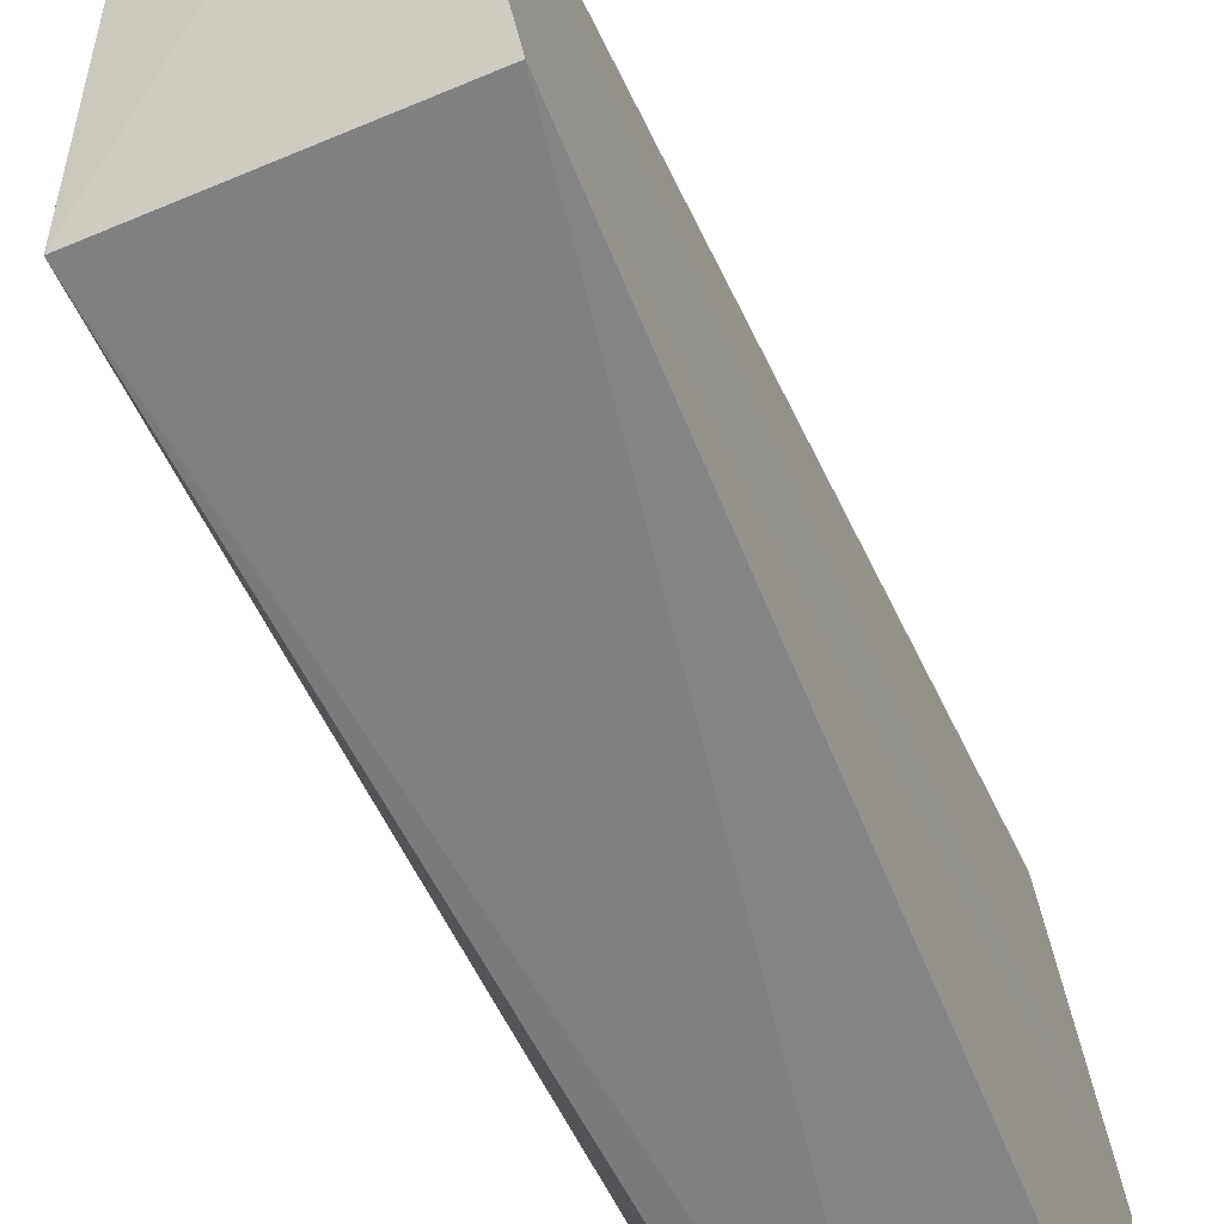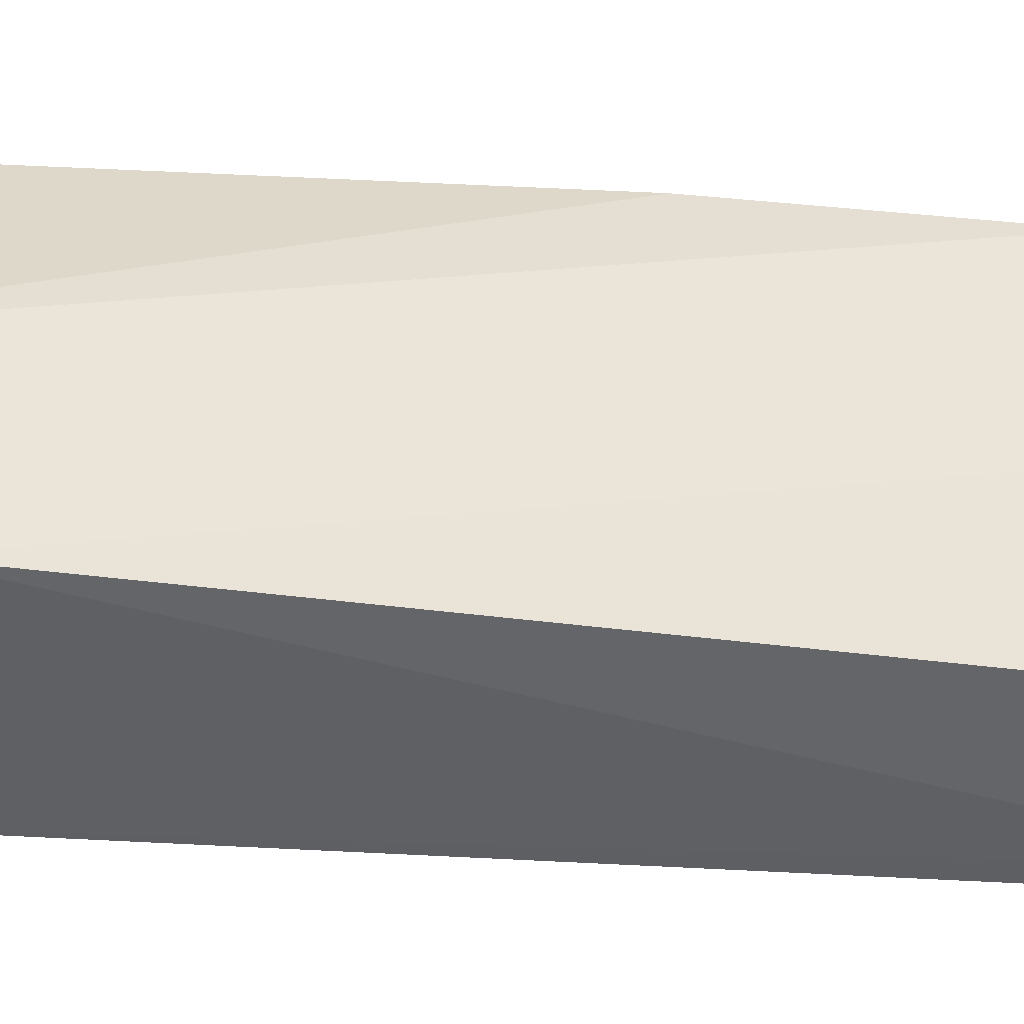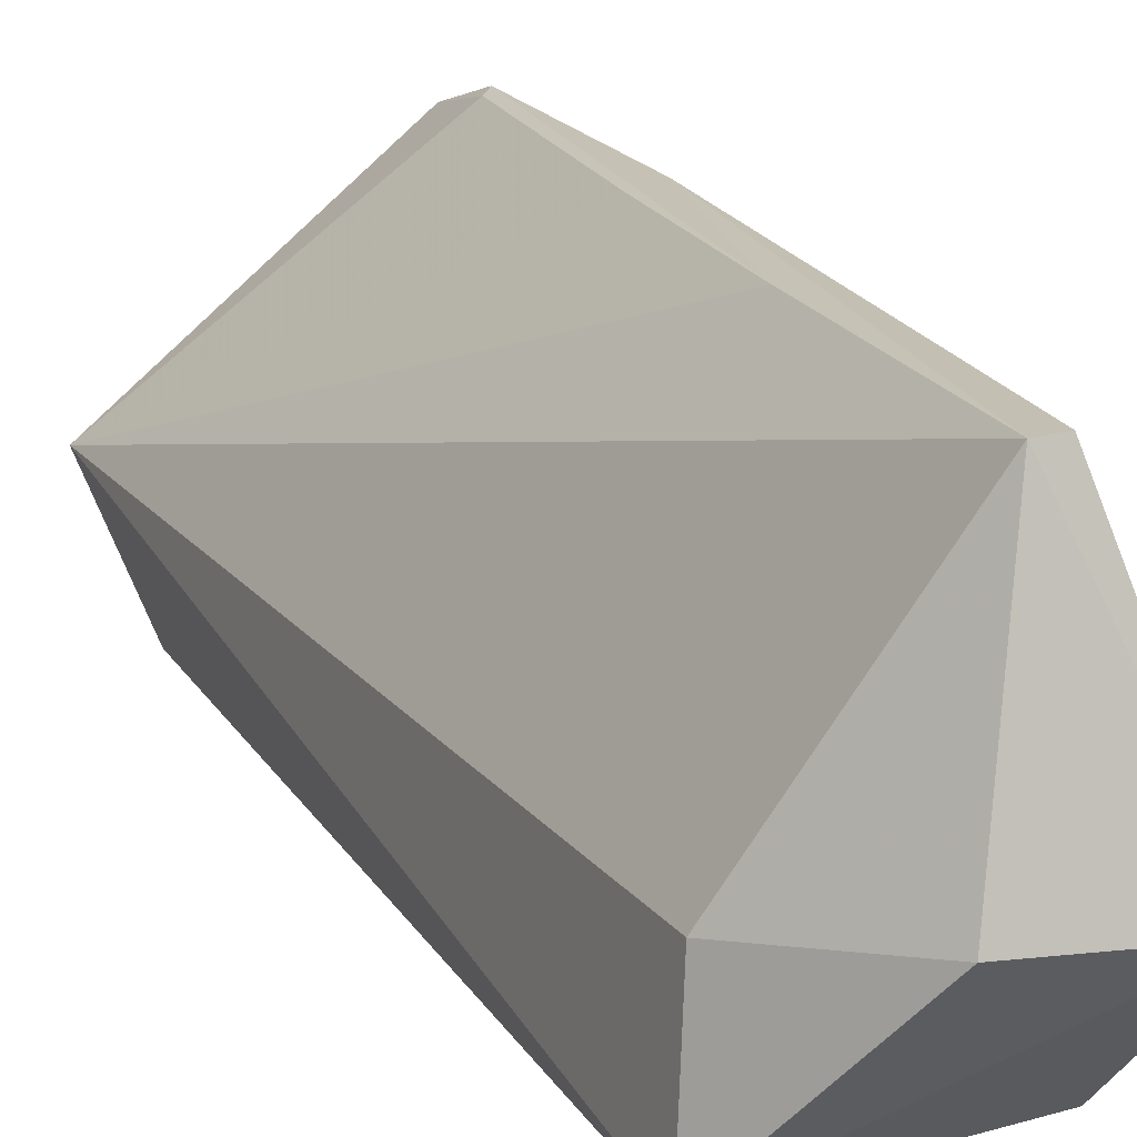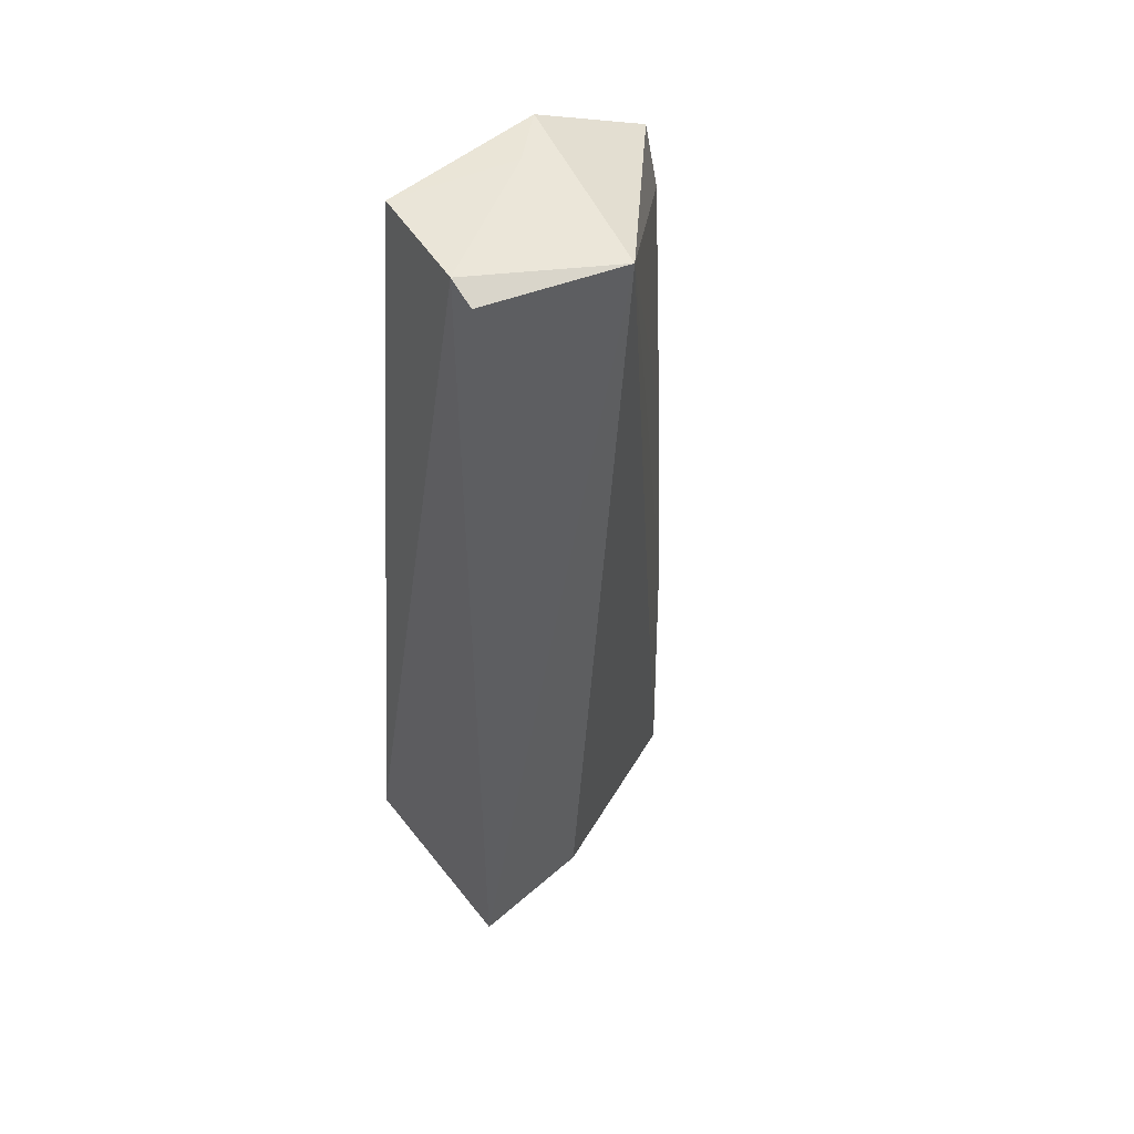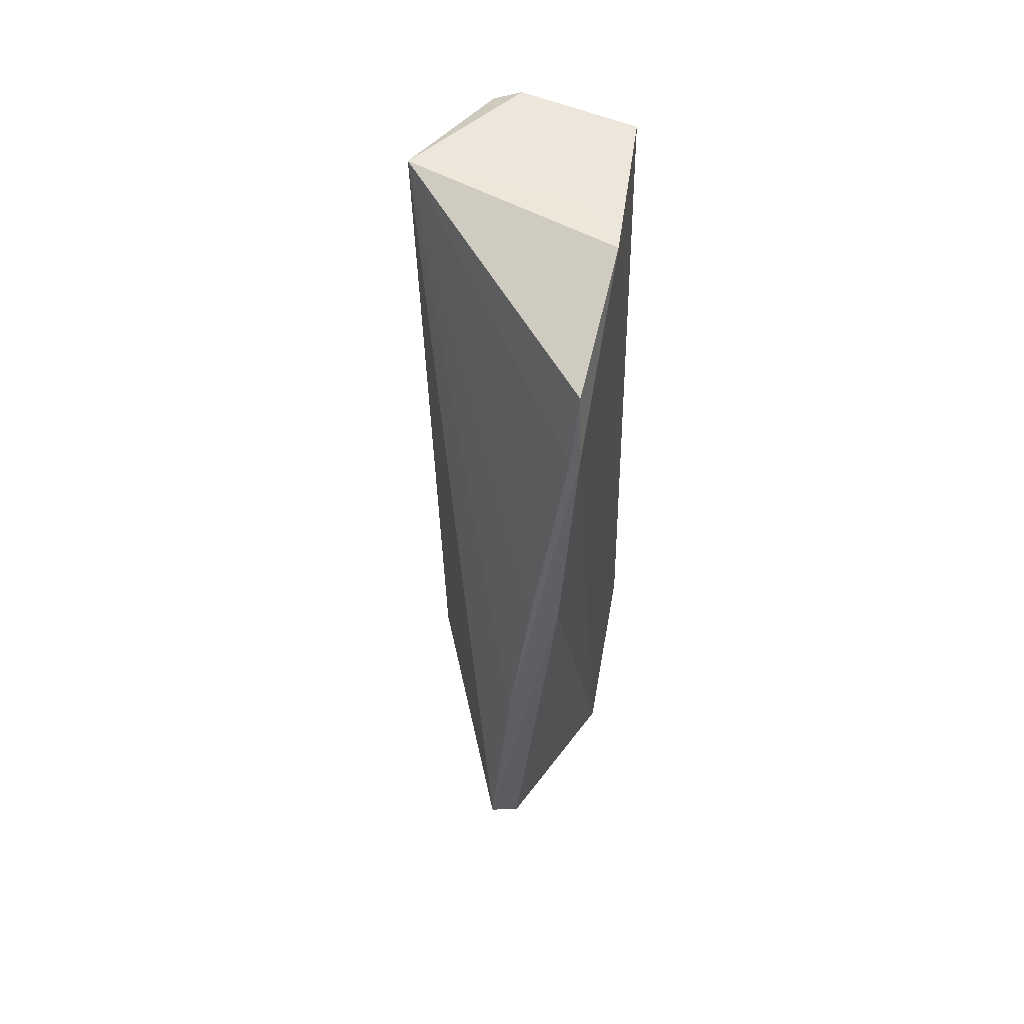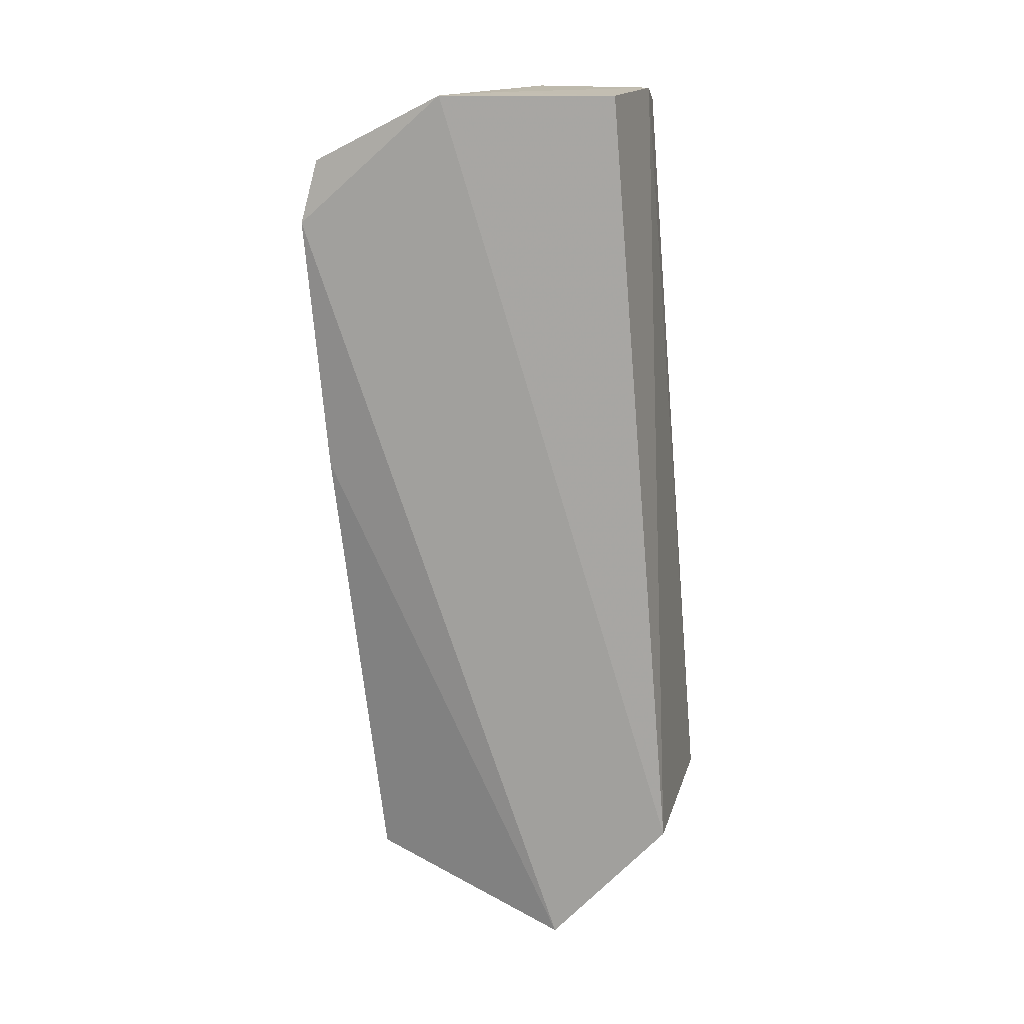
<metadata>
{"format":"obj","ext":"obj","renderer":"f3d","projection":"perspective","resolution":1024,"background":"white","views":[{"elev":-61.6,"azim":21.3,"up":"+Z"},{"elev":-41.9,"azim":75.5,"up":"+Z"},{"elev":13.8,"azim":-26.0,"up":"+Z"},{"elev":47.5,"azim":-129.8,"up":"+Y"},{"elev":49.6,"azim":13.6,"up":"+Y"},{"elev":15.5,"azim":99.7,"up":"+Y"}]}
</metadata>
<code>
v -0.06518 -0.003021 0.03071
v -0.06636 -0.05798 0.01225
v -0.06639 0.005936 0.008516
v -0.07661 0.005245 0.006872
v -0.08012 -0.04856 0.01141
v -0.0664 -0.04906 0.003943
v -0.08014 0.00609 0.01574
v -0.07225 -0.05396 0.02669
v -0.07462 0.006182 0.006969
v -0.08067 -0.04891 0.00289
v -0.06519 0.005905 0.02062
v -0.07014 -0.05317 0.02659
v -0.07042 -0.03573 0.02812
v -0.07508 -0.05656 0.01239
v -0.06555 0.001373 0.02959
v -0.06837 0.006035 0.01707
v -0.06652 -0.02104 0.02945
v -0.0659 -0.003733 0.03043
v -0.06853 -0.02138 0.02912
f 8 7 5
f 9 3 6
f 9 4 7
f 10 9 6
f 10 4 9
f 10 7 4
f 10 5 7
f 10 6 2
f 11 1 2
f 11 2 6
f 11 6 3
f 12 8 2
f 13 7 8
f 14 8 5
f 14 5 10
f 14 10 2
f 14 2 8
f 15 11 7
f 15 1 11
f 16 9 7
f 16 7 11
f 16 11 3
f 16 3 9
f 17 12 2
f 17 2 1
f 17 8 12
f 17 13 8
f 17 1 13
f 18 15 7
f 18 1 15
f 19 13 1
f 19 1 18
f 19 18 7
f 19 7 13

</code>
